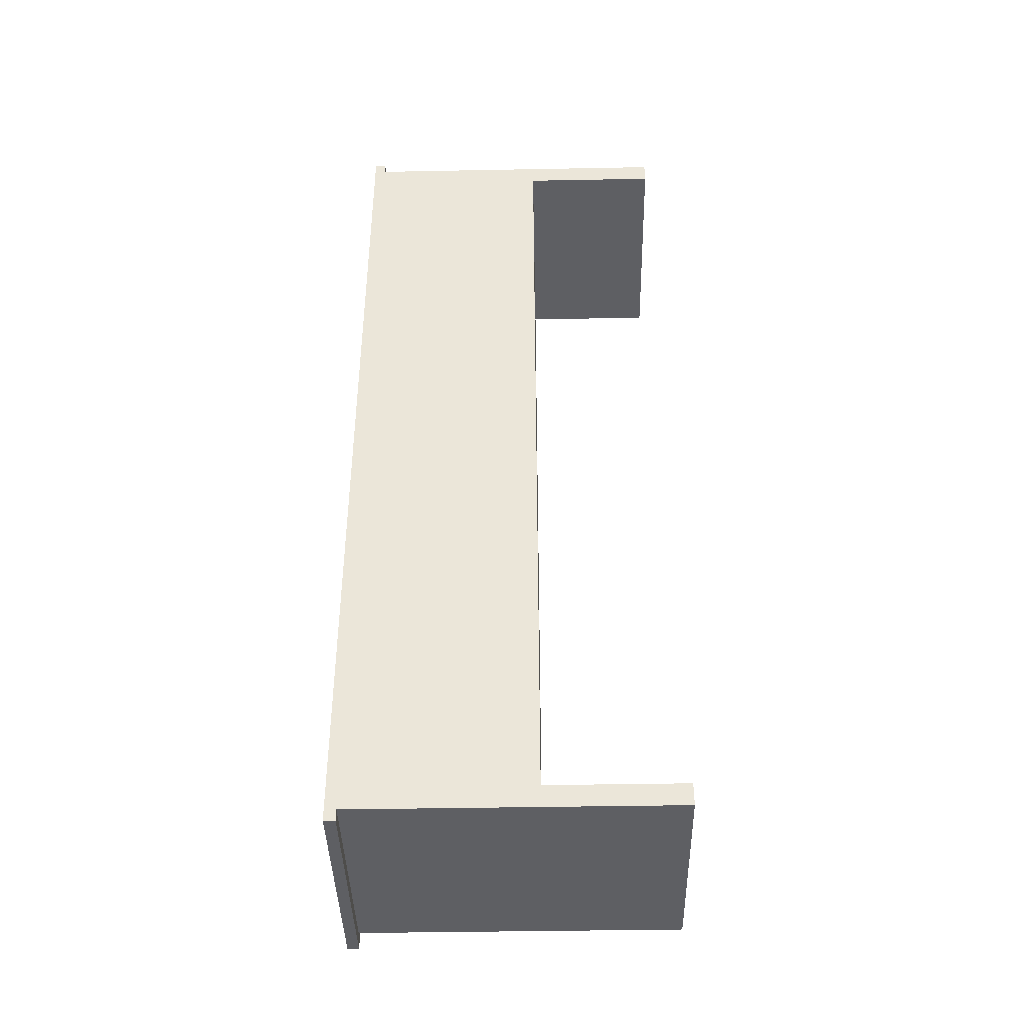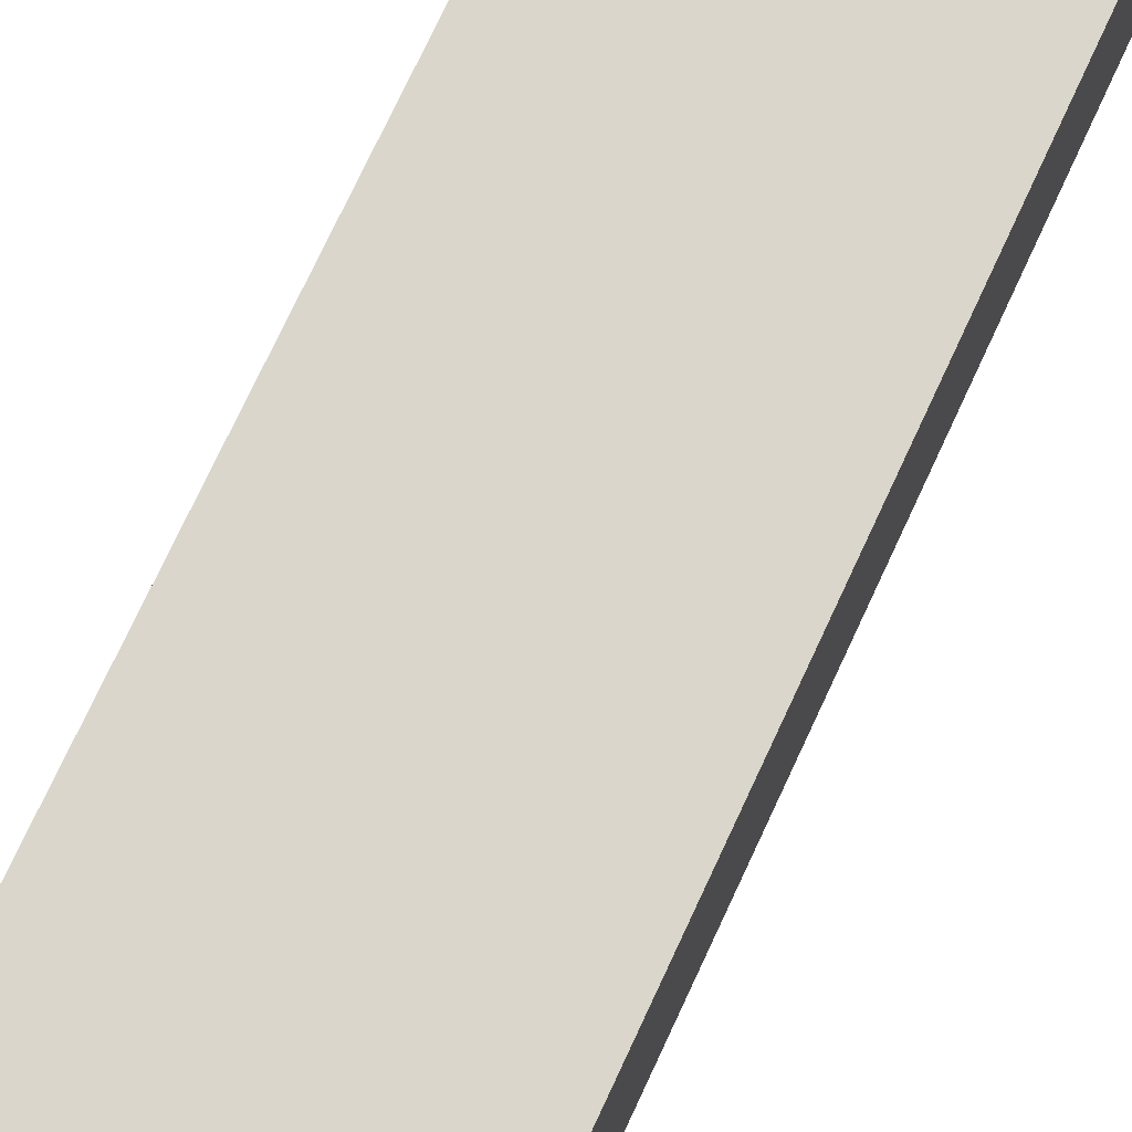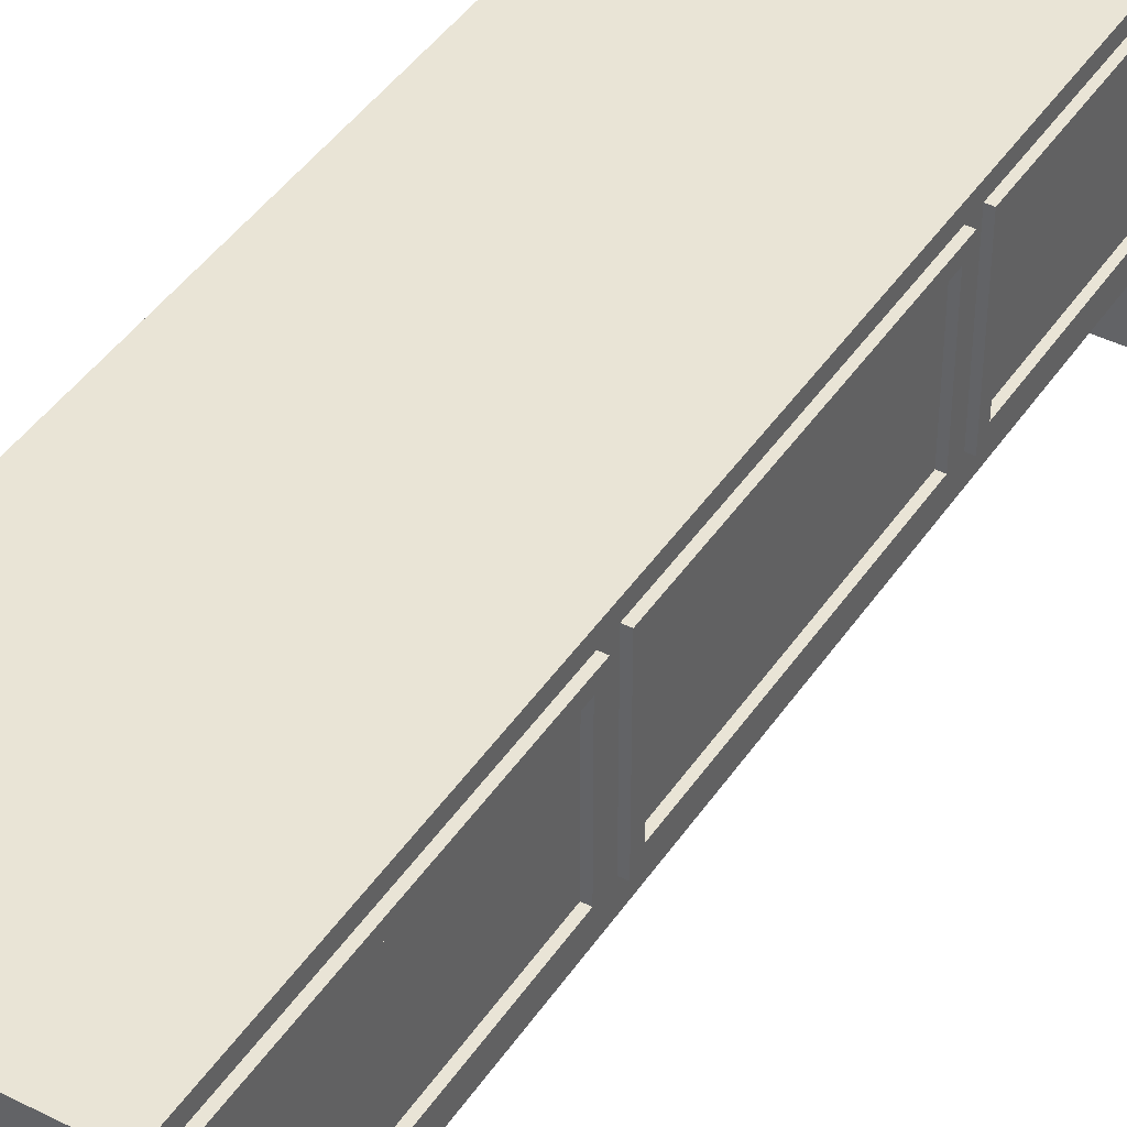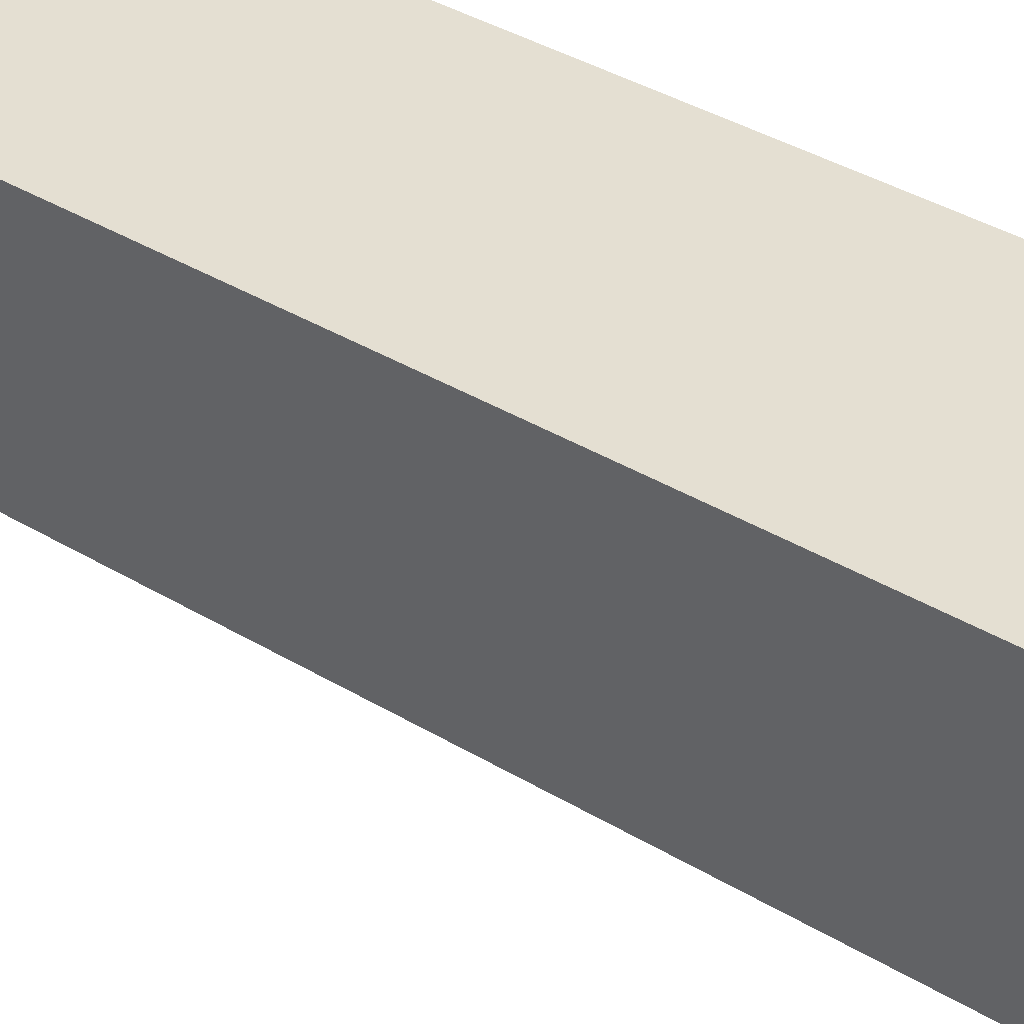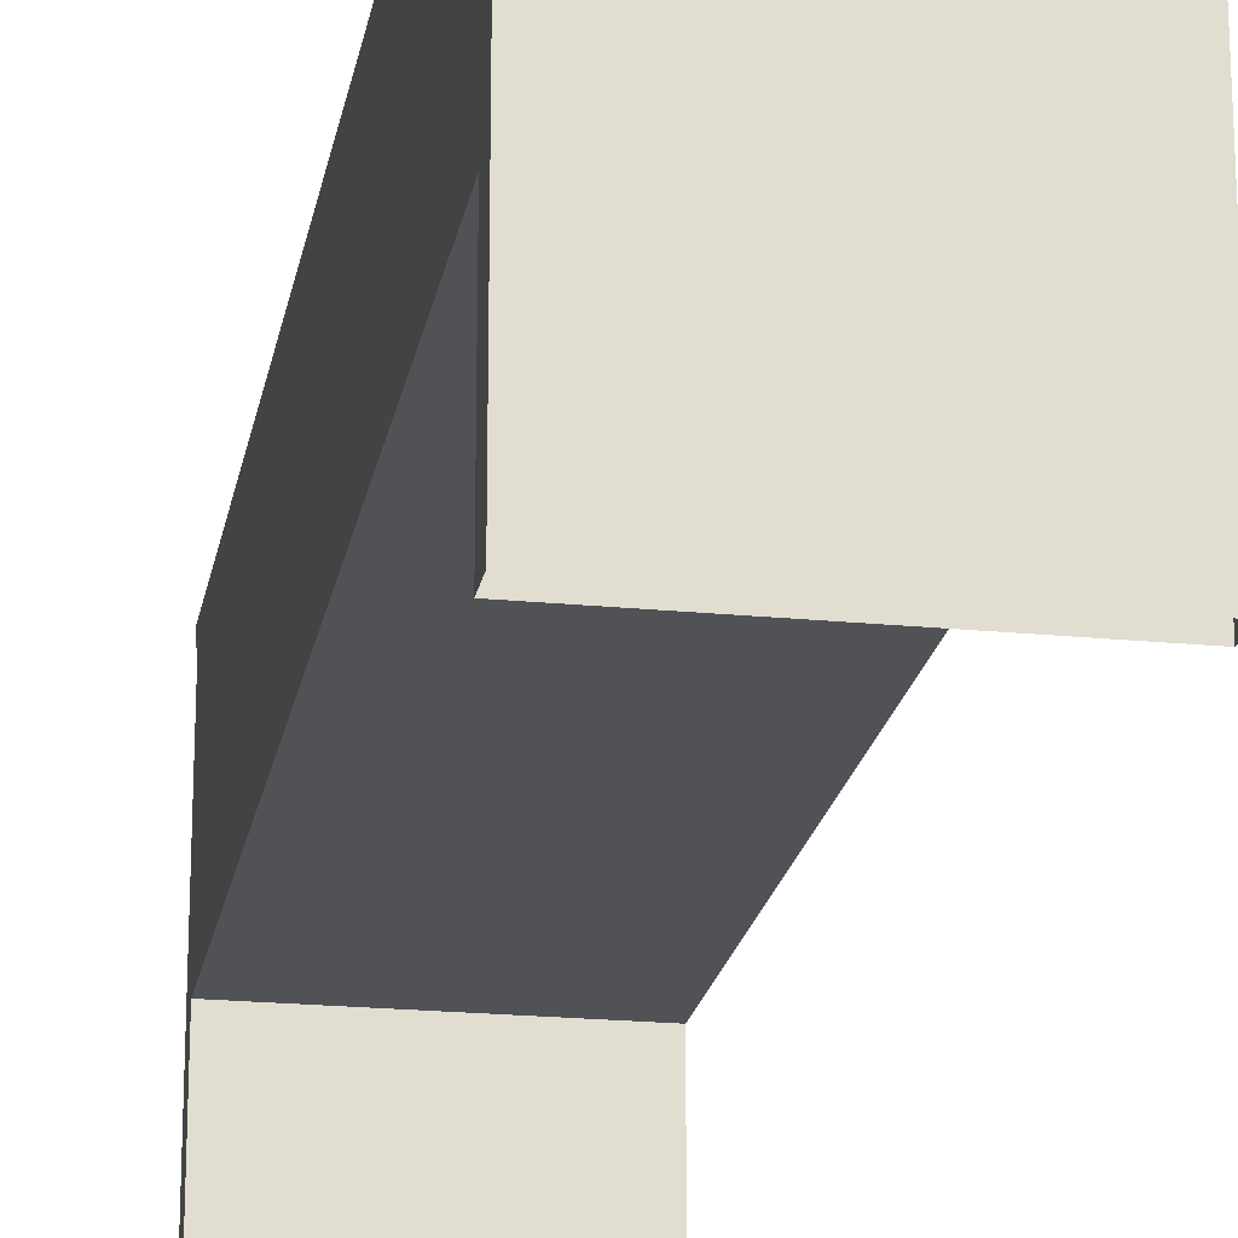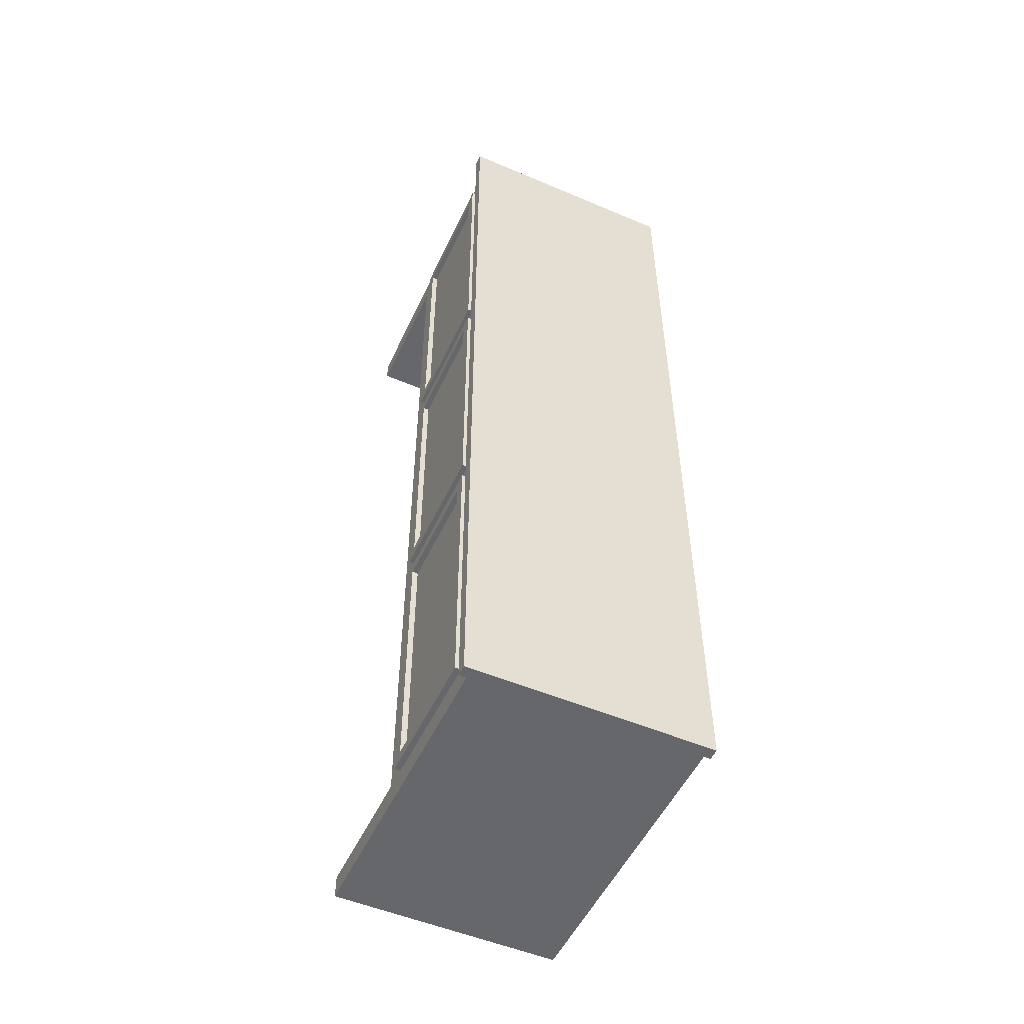
<metadata>
{"format":"obj","ext":"obj","renderer":"f3d","projection":"perspective","resolution":1024,"background":"white","views":[{"elev":-41.4,"azim":-88.7,"up":"+Z"},{"elev":74.0,"azim":-155.1,"up":"+Y"},{"elev":42.7,"azim":31.1,"up":"+Y"},{"elev":37.1,"azim":-51.9,"up":"+Y"},{"elev":-21.0,"azim":-10.1,"up":"+Y"},{"elev":-52.2,"azim":155.4,"up":"+Z"}]}
</metadata>
<code>
g Mesh1 door1 Chest_Credenza1 Model
v 20.5 22.14 -26.33
v 20 22.14 -4
v 20 22.14 -26.33
f 1 2 3
v 20.5 22.14 -4
f 2 1 4
v 20.5 23.14 -27.33
f 5 4 1
v 20.5 23.14 -3
f 6 4 5
v 20.5 12.14 -4
f 4 6 7
v 20.5 11.14 -3
f 8 7 6
v 20.5 11.14 -27.33
f 7 8 9
v 20 11.14 -3
f 10 9 8
v 20 11.14 -27.33
f 9 10 11
v 20 23.14 -27.33
f 12 9 11
f 9 12 5
f 12 6 5
v 20 23.14 -3
f 6 12 13
f 10 6 13
f 6 10 8
f 5 1 9
v 20.5 12.14 -26.33
f 14 9 1
f 7 9 14
v 20 12.14 -26.33
f 15 7 14
v 20 12.14 -4
f 7 15 16
f 15 2 16
f 2 15 3
f 15 1 3
f 1 15 14
f 2 7 16
f 7 2 4
g Mesh2 door2 Chest_Credenza1 Model
v 20.5 22.14 -78
v 20 22.14 -55.67
v 20 22.14 -78
f 17 18 19
v 20.5 22.14 -55.67
f 18 17 20
v 20.5 23.14 -79
f 21 20 17
v 20.5 23.14 -54.67
f 22 20 21
v 20.5 12.14 -55.67
f 20 22 23
v 20.5 11.14 -54.67
f 24 23 22
v 20.5 11.14 -79
f 23 24 25
v 20 11.14 -54.67
f 26 25 24
v 20 11.14 -79
f 25 26 27
v 20 23.14 -79
f 28 25 27
f 25 28 21
f 28 22 21
v 20 23.14 -54.67
f 22 28 29
f 26 22 29
f 22 26 24
f 21 17 25
v 20.5 12.14 -78
f 30 25 17
f 23 25 30
v 20 12.14 -78
f 31 23 30
v 20 12.14 -55.67
f 23 31 32
f 31 18 32
f 18 31 19
f 31 17 19
f 17 31 30
f 18 23 32
f 23 18 20
g Mesh3 door3 Chest_Credenza1 Model
v 20.5 22.14 -52.17
v 20 22.14 -29.83
v 20 22.14 -52.17
f 33 34 35
v 20.5 22.14 -29.83
f 34 33 36
v 20.5 23.14 -53.17
f 37 36 33
v 20.5 23.14 -28.83
f 38 36 37
v 20.5 12.14 -29.83
f 36 38 39
v 20.5 11.14 -28.83
f 40 39 38
v 20.5 11.14 -53.17
f 39 40 41
v 20 11.14 -28.83
f 42 41 40
v 20 11.14 -53.17
f 41 42 43
v 20 23.14 -53.17
f 44 41 43
f 41 44 37
f 44 38 37
v 20 23.14 -28.83
f 38 44 45
f 42 38 45
f 38 42 40
f 37 33 41
v 20.5 12.14 -52.17
f 46 41 33
f 39 41 46
v 20 12.14 -52.17
f 47 39 46
v 20 12.14 -29.83
f 39 47 48
f 47 34 48
f 34 47 35
f 47 33 35
f 33 47 46
f 34 39 48
f 39 34 36
g Mesh4 Chest_Credenza1 Model
v 21 26.14 -82
v 0 26.14 -2.92e-14
v 21 26.14 1.554e-15
f 49 50 51
v 1.172e-13 26.14 -82
f 50 49 52
v 1.172e-13 25.14 -82
f 49 53 52
v 21 25.14 -82
f 53 49 54
v 21 25.14 1.554e-15
f 49 55 54
f 55 49 51
f 50 55 51
v 0 25.14 -2.92e-14
f 55 50 56
v 0 25.14 -1
f 50 57 56
v 1.172e-13 25.14 -81
f 57 50 58
f 58 50 53
f 53 50 52
v 20 25.14 -81
f 53 59 58
f 54 59 53
v 20 25.14 -1
f 54 60 59
f 55 60 54
f 55 57 60
f 57 55 56
v 20 -2.857 -1
f 57 61 60
v 0 -2.857 -1
f 61 57 62
v 3.553e-15 -2.857 -3
f 57 63 62
v 3.553e-15 9.143 -3
f 63 57 64
v 1.137e-13 9.143 -79
f 64 57 65
f 58 65 57
v 1.172e-13 -2.857 -81
f 66 65 58
v 1.137e-13 -2.857 -79
f 65 66 67
v 20 -2.857 -79
f 68 65 67
v 20 9.143 -79
f 65 68 69
f 68 59 69
v 20 -2.857 -81
f 59 68 70
f 66 59 70
f 59 66 58
f 69 59 27
f 27 59 28
f 28 59 29
f 29 59 44
f 44 59 45
f 45 59 12
f 12 59 13
f 60 13 59
f 60 10 13
v 20 9.143 -3
f 60 71 10
f 61 71 60
v 20 -2.857 -3
f 71 61 72
f 63 71 72
f 71 63 64
f 65 71 64
f 71 65 69
f 69 27 71
f 10 71 27
f 10 27 26
f 10 26 43
f 29 43 26
f 43 29 44
f 10 43 42
f 10 42 11
f 45 11 42
f 11 45 12

</code>
